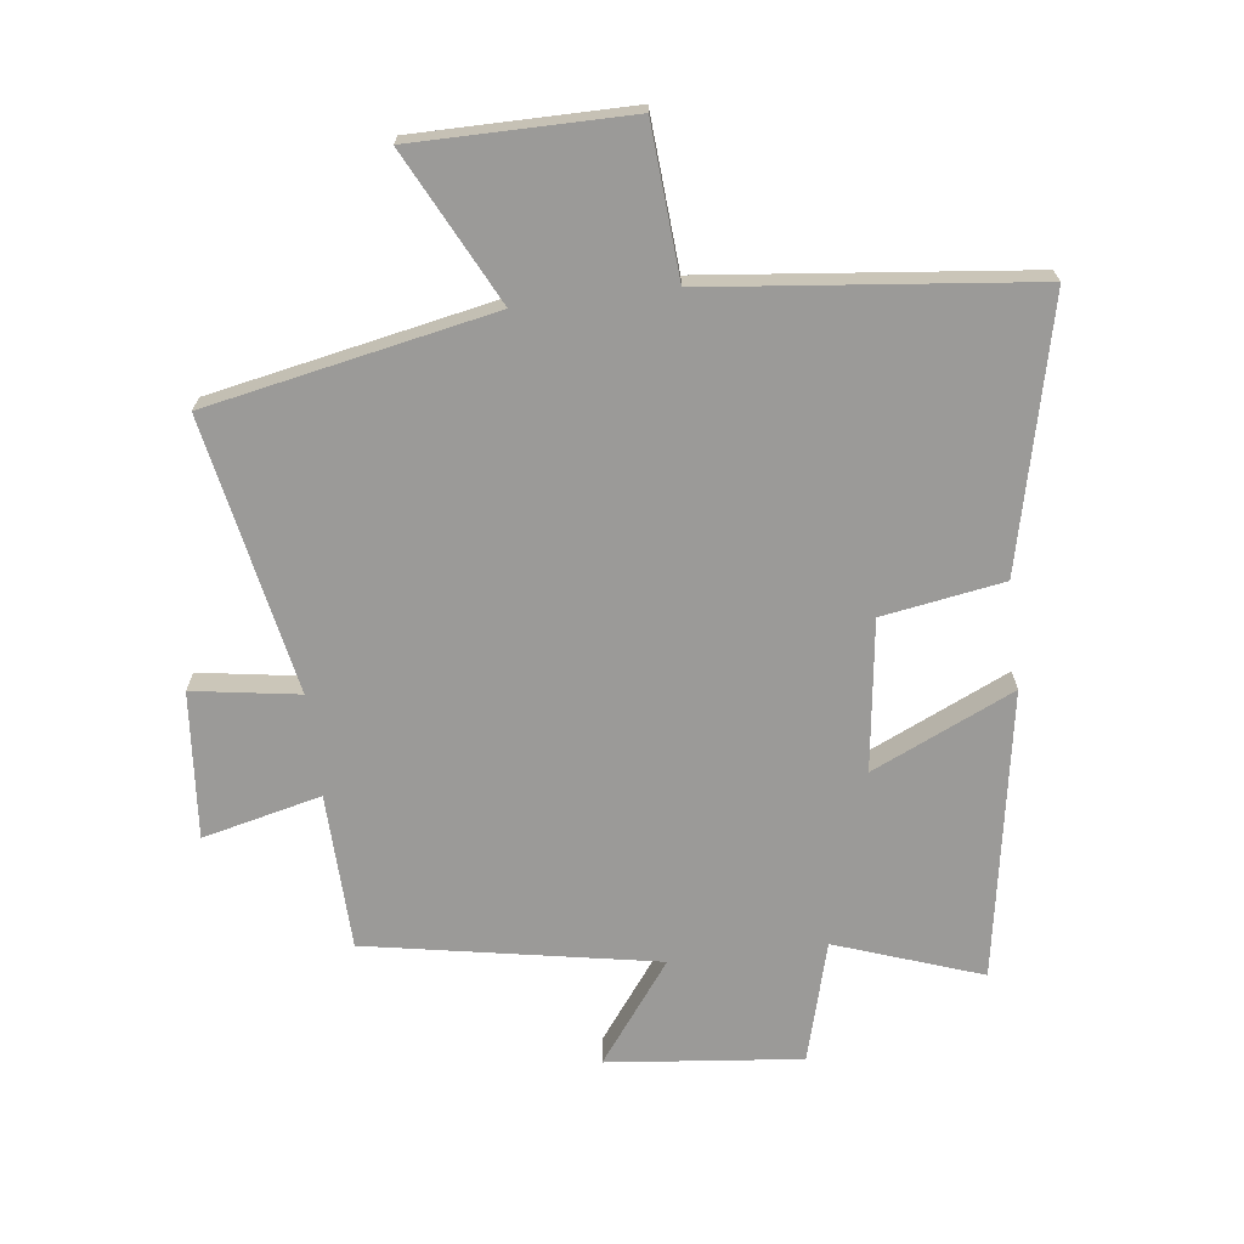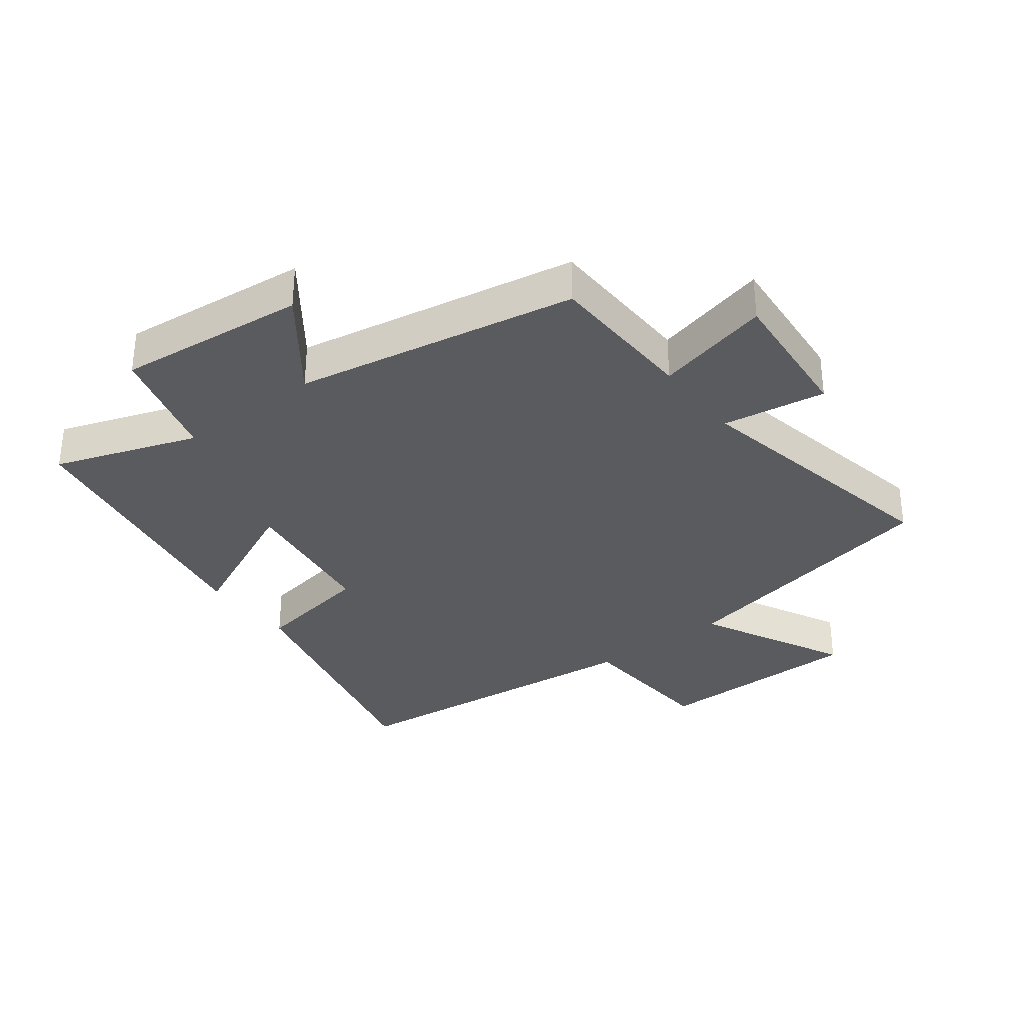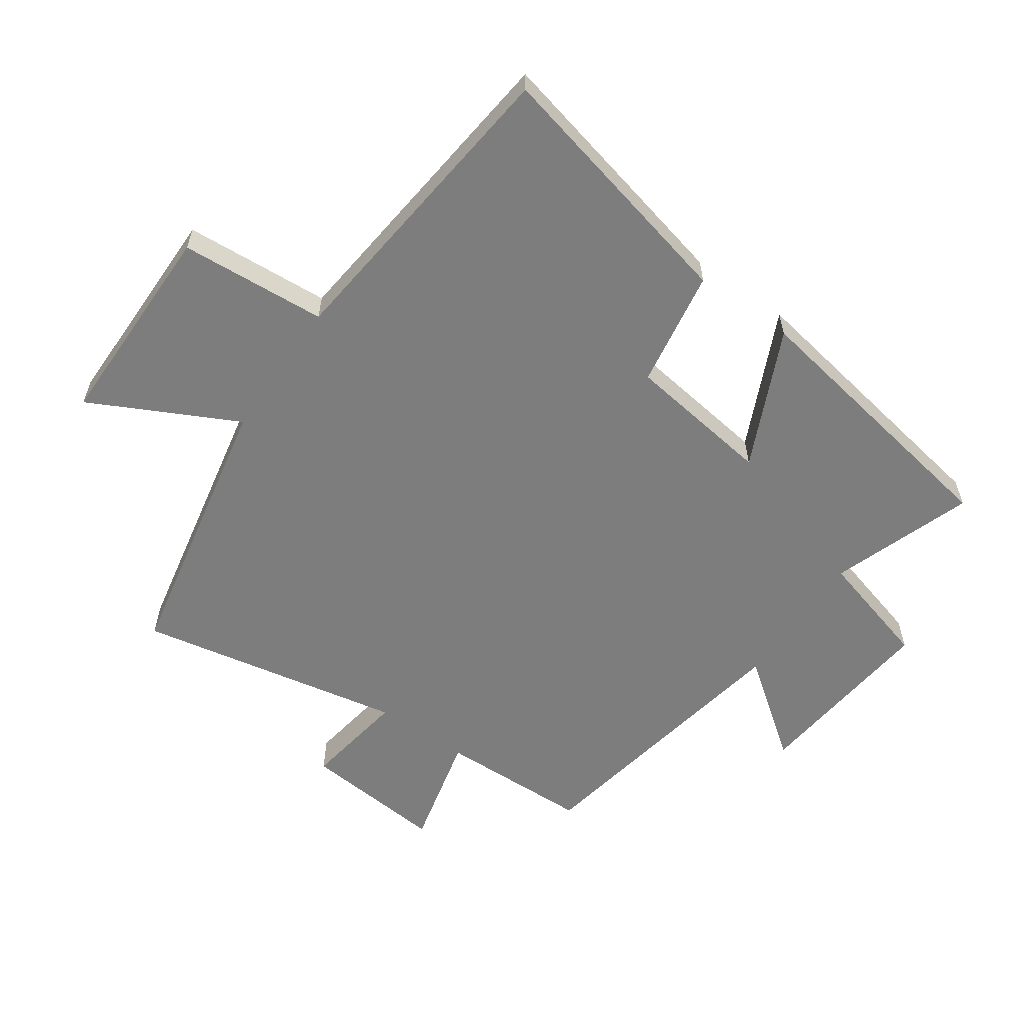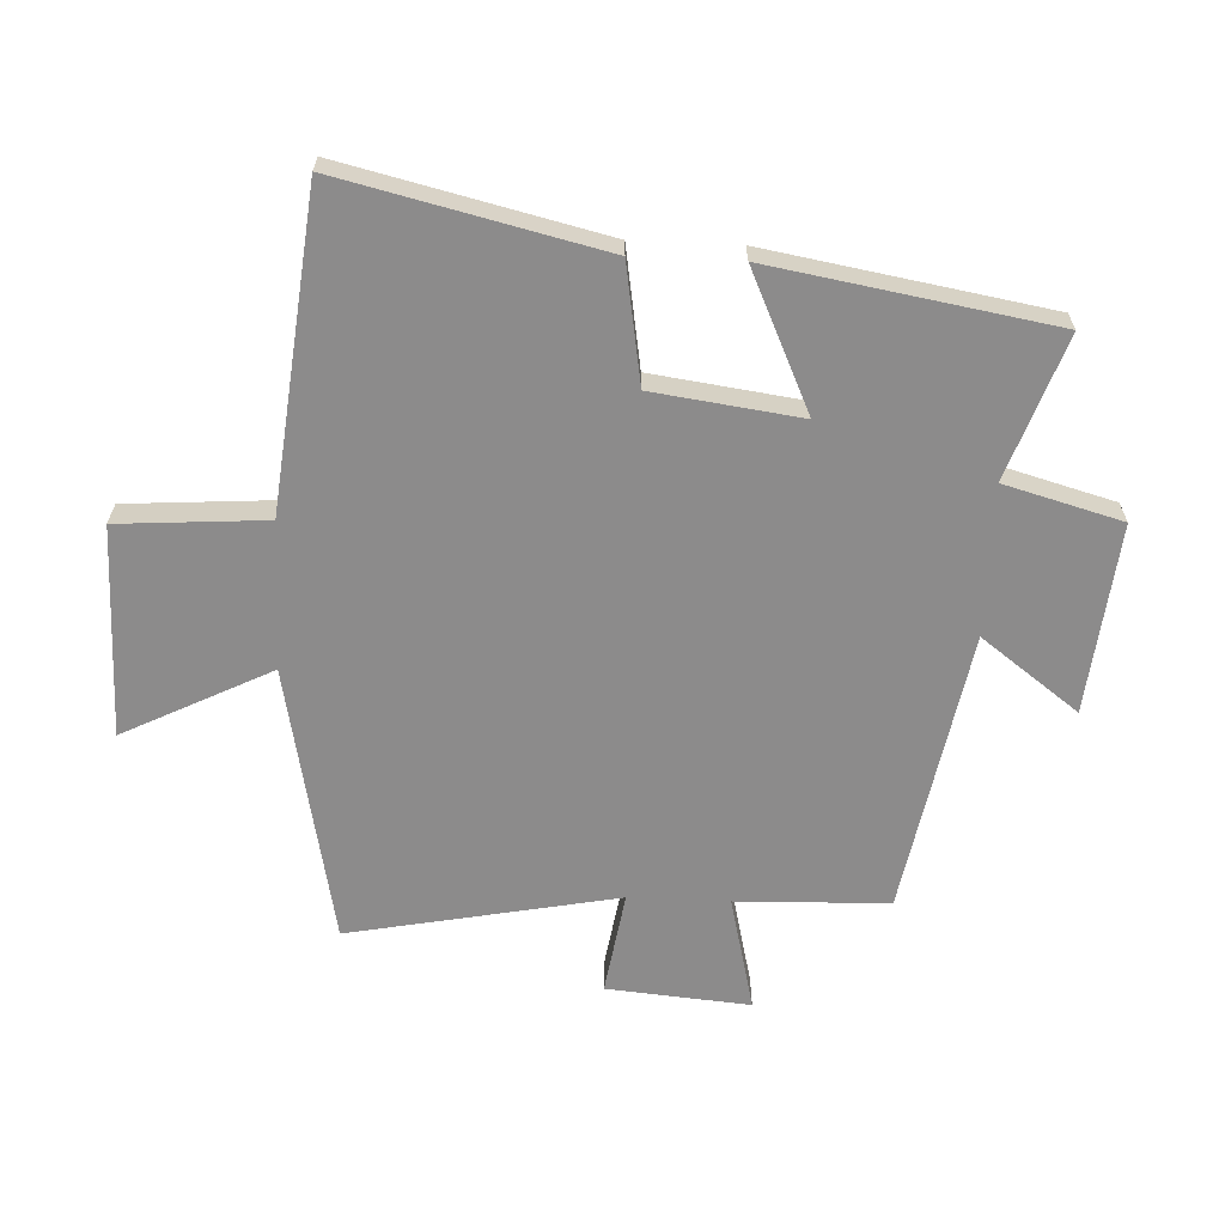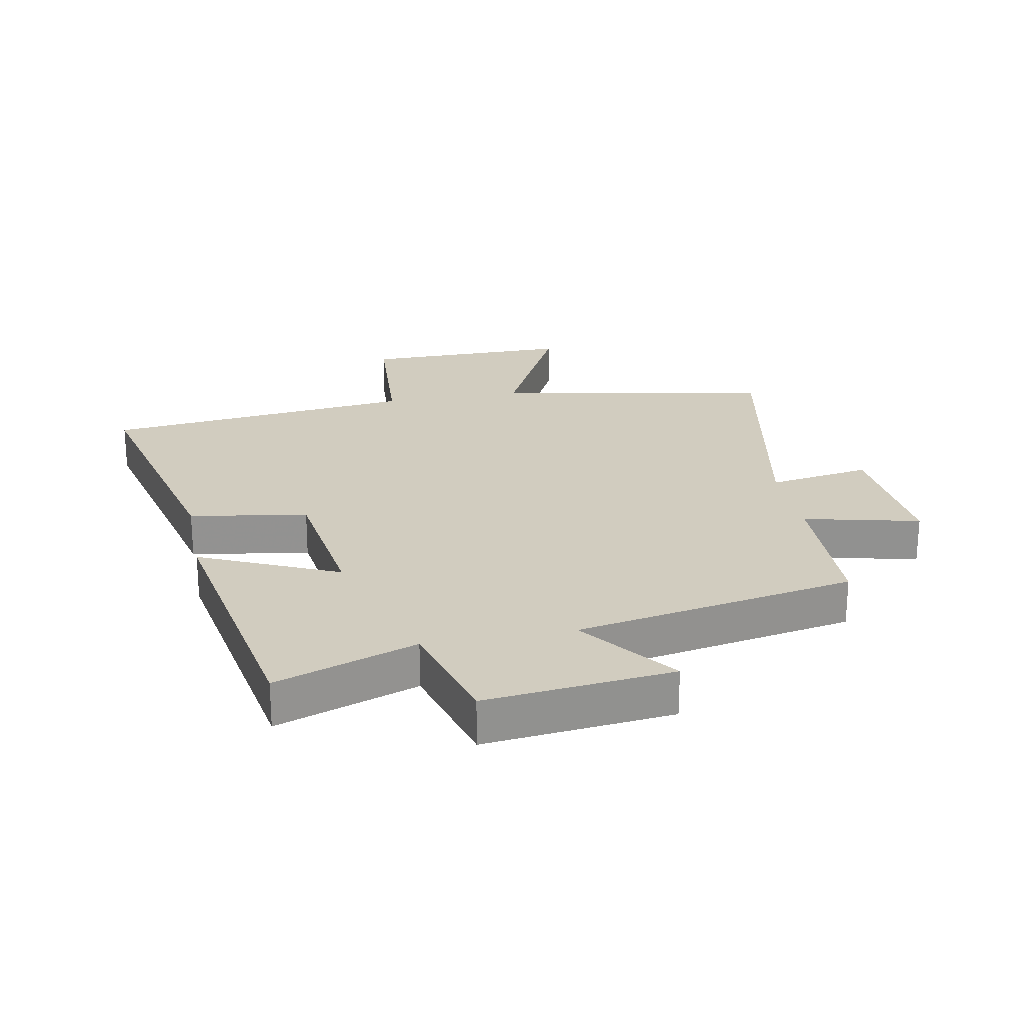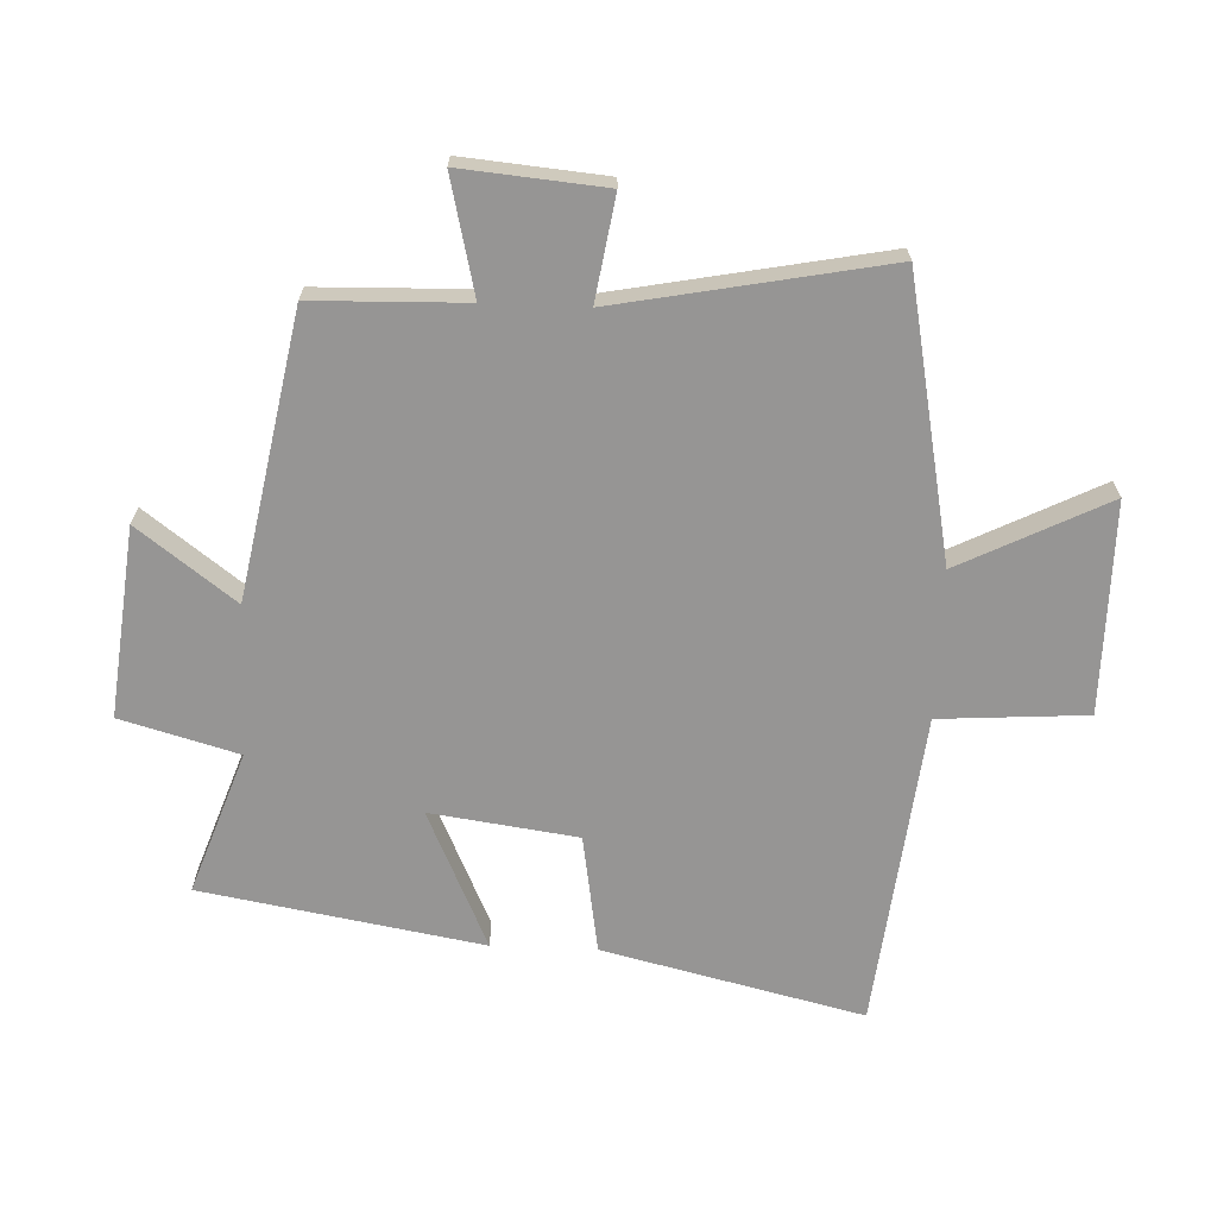
<metadata>
{"format":"obj","ext":"obj","renderer":"f3d","projection":"perspective","resolution":1024,"background":"white","views":[{"elev":-69.4,"azim":7.1,"up":"+Y"},{"elev":-33.2,"azim":-142.5,"up":"+Y"},{"elev":-59.2,"azim":55.2,"up":"+Y"},{"elev":-64.0,"azim":87.5,"up":"+Y"},{"elev":23.8,"azim":169.1,"up":"+Y"},{"elev":-67.5,"azim":-92.4,"up":"+Y"}]}
</metadata>
<code>
v 0.598 0.07 0.445
v 0.5 0.07 0.031
v 0.311 0.07 0
v 0.279 0.07 -0.234
v 0.5 0.07 -0.133
v 0.423 0.07 -0.58
v 0.196 0.07 -0.5
v 0.144 0.07 -0.687
v -0.158 0.07 -0.655
v -0.042 0.07 -0.5
v -0.493 0.07 -0.417
v -0.5 0.07 -0.174
v -0.685 0.07 -0.218
v -0.665 0.07 0.01
v -0.5 0.07 -0.016
v -0.583 0.07 0.412
v -0.138 0.07 0.5
v -0.256 0.07 0.735
v 0.08 0.07 0.735
v 0.096 0.07 0.5
v 0.598 0 0.445
v 0.5 0 0.031
v 0.311 0 0
v 0.279 0 -0.234
v 0.5 0 -0.133
v 0.423 0 -0.58
v 0.196 0 -0.5
v 0.144 0 -0.687
v -0.158 0 -0.655
v -0.042 0 -0.5
v -0.493 0 -0.417
v -0.5 0 -0.174
v -0.685 0 -0.218
v -0.665 0 0.01
v -0.5 0 -0.016
v -0.583 0 0.412
v -0.138 0 0.5
v -0.256 0 0.735
v 0.08 0 0.735
v 0.096 0 0.5
f 17 18 19 20
f 15 16 17 20
f 15 20 1 2
f 12 13 14 15
f 10 11 12 15
f 7 8 9 10
f 7 10 15
f 4 5 6 7
f 3 4 7 15
f 2 3 15
f 40 39 38 37
f 40 37 36 35
f 22 21 40 35
f 35 34 33 32
f 35 32 31 30
f 30 29 28 27
f 35 30 27
f 27 26 25 24
f 35 27 24 23
f 35 23 22
f 1 21 22 2
f 2 22 23 3
f 3 23 24 4
f 4 24 25 5
f 5 25 26 6
f 6 26 27 7
f 7 27 28 8
f 8 28 29 9
f 9 29 30 10
f 10 30 31 11
f 11 31 32 12
f 12 32 33 13
f 13 33 34 14
f 14 34 35 15
f 15 35 36 16
f 16 36 37 17
f 17 37 38 18
f 18 38 39 19
f 19 39 40 20
f 20 40 21 1

</code>
